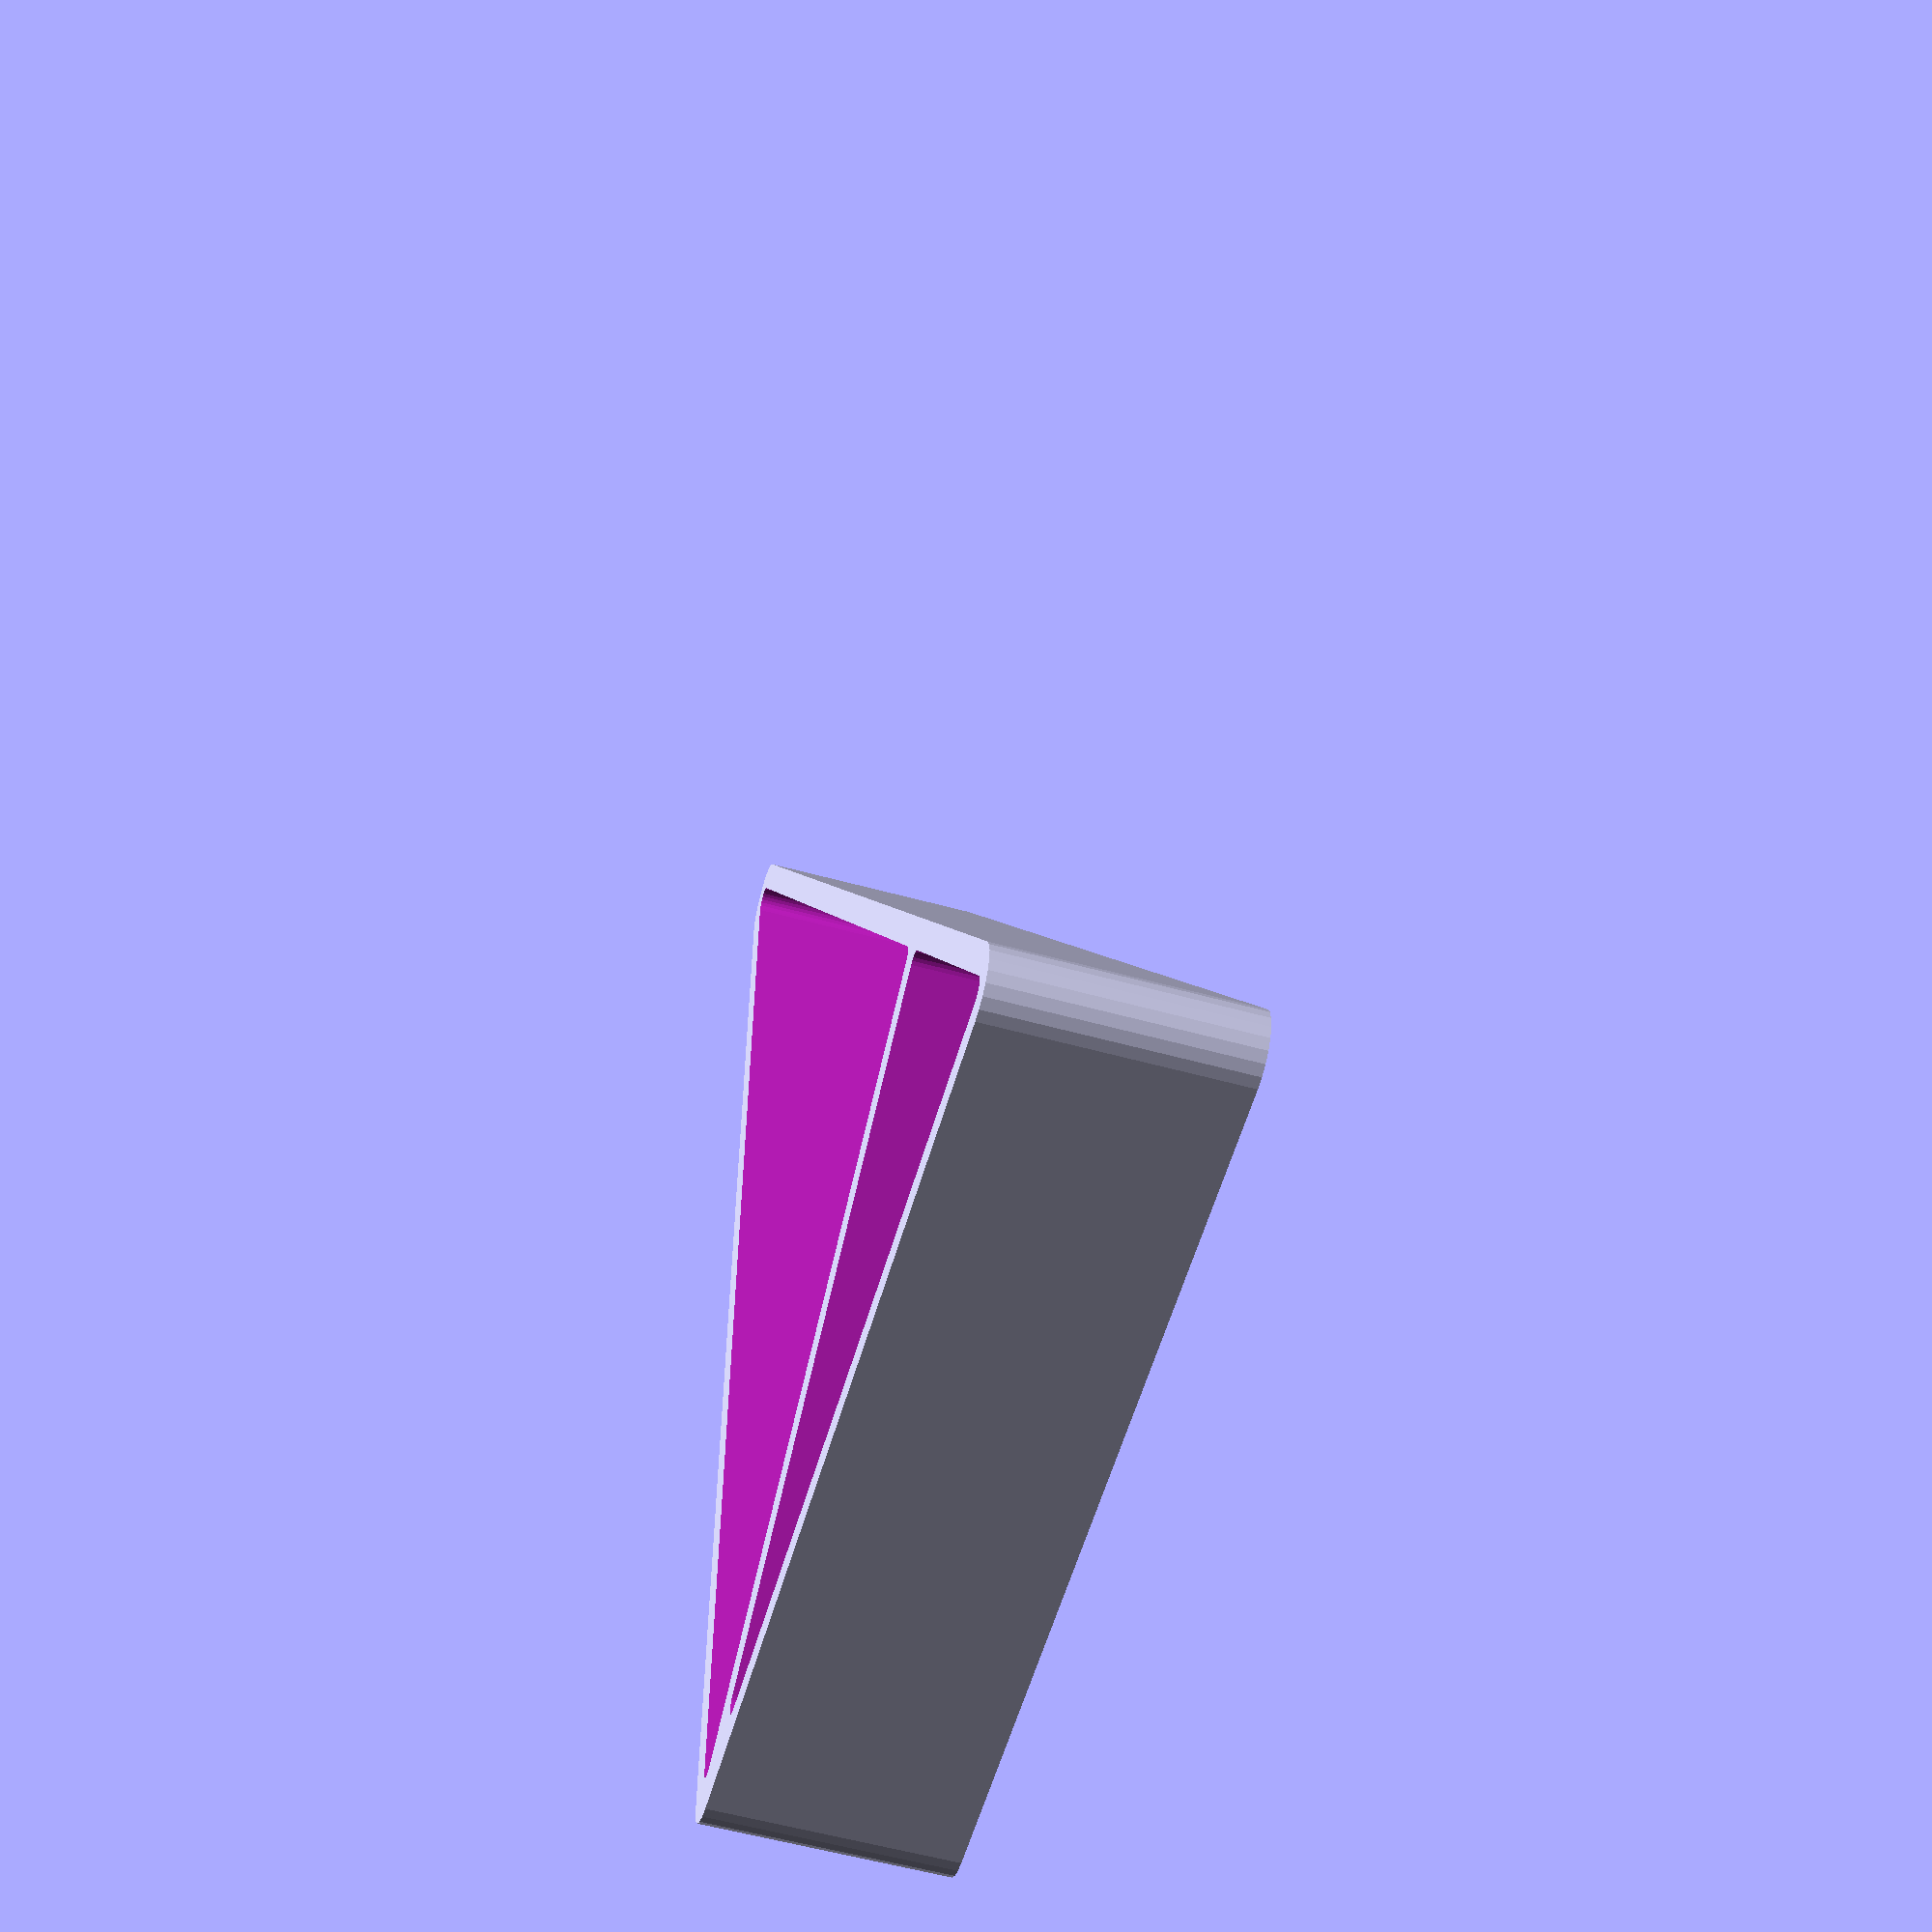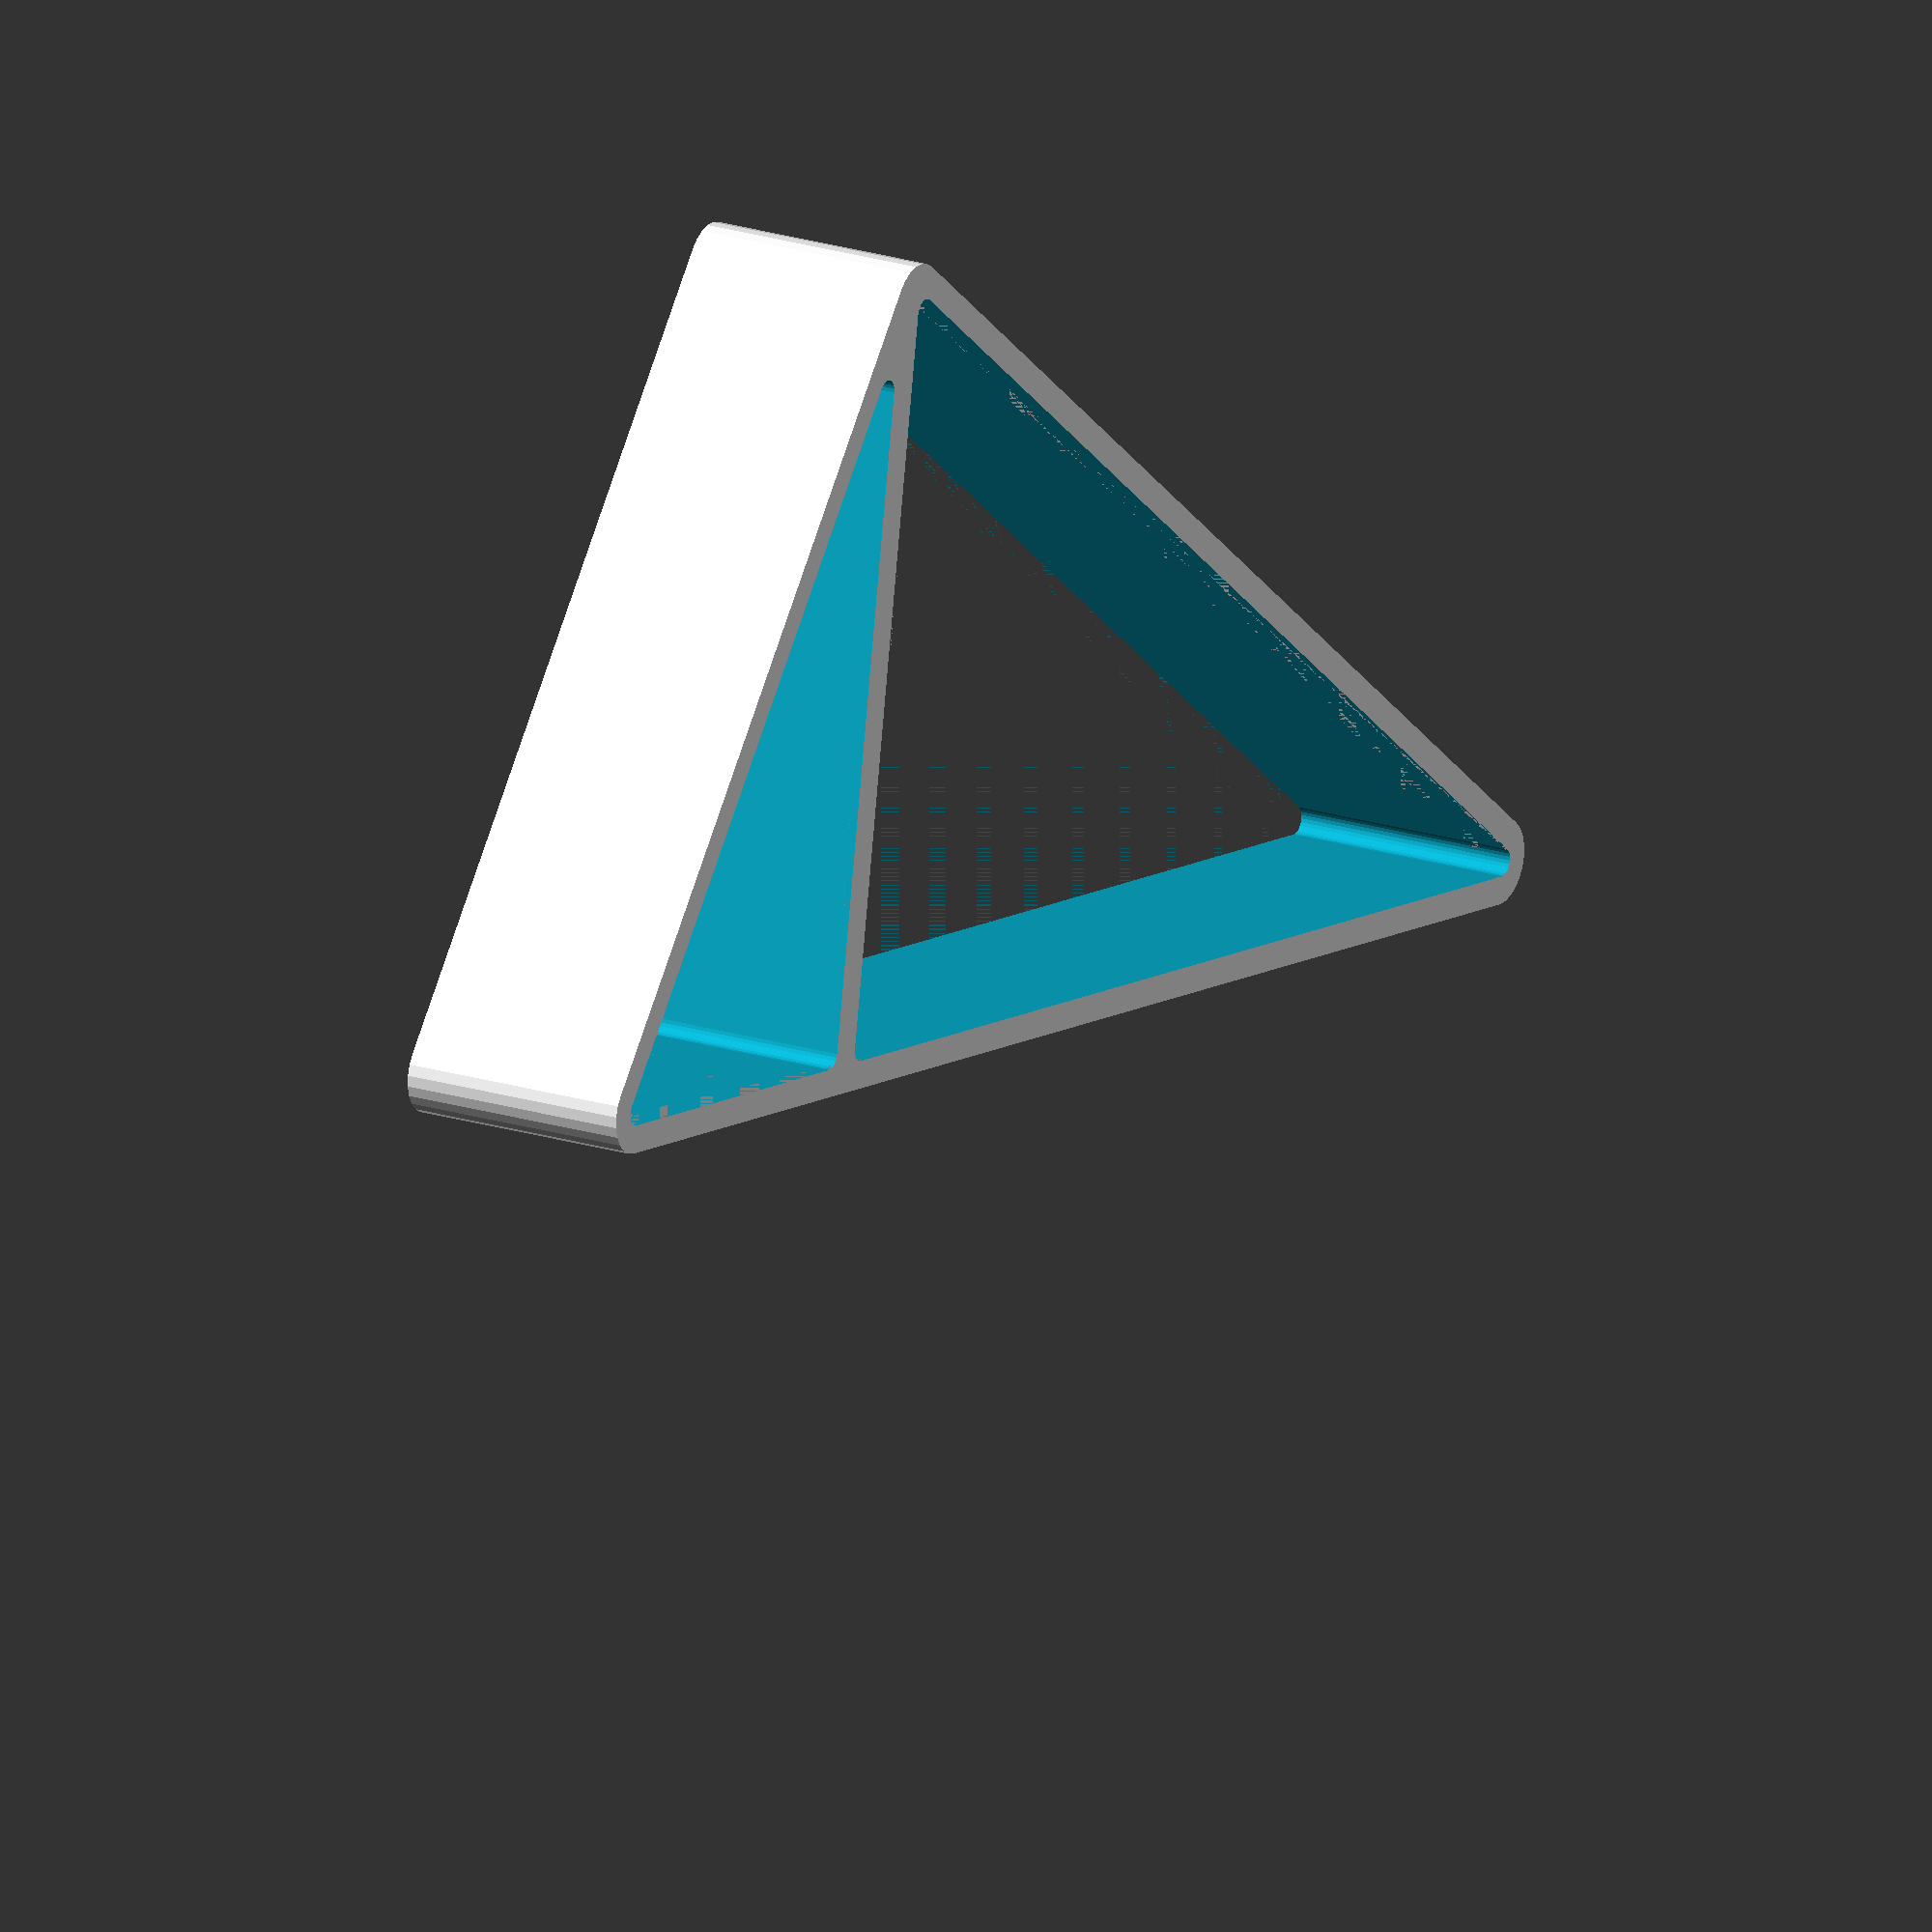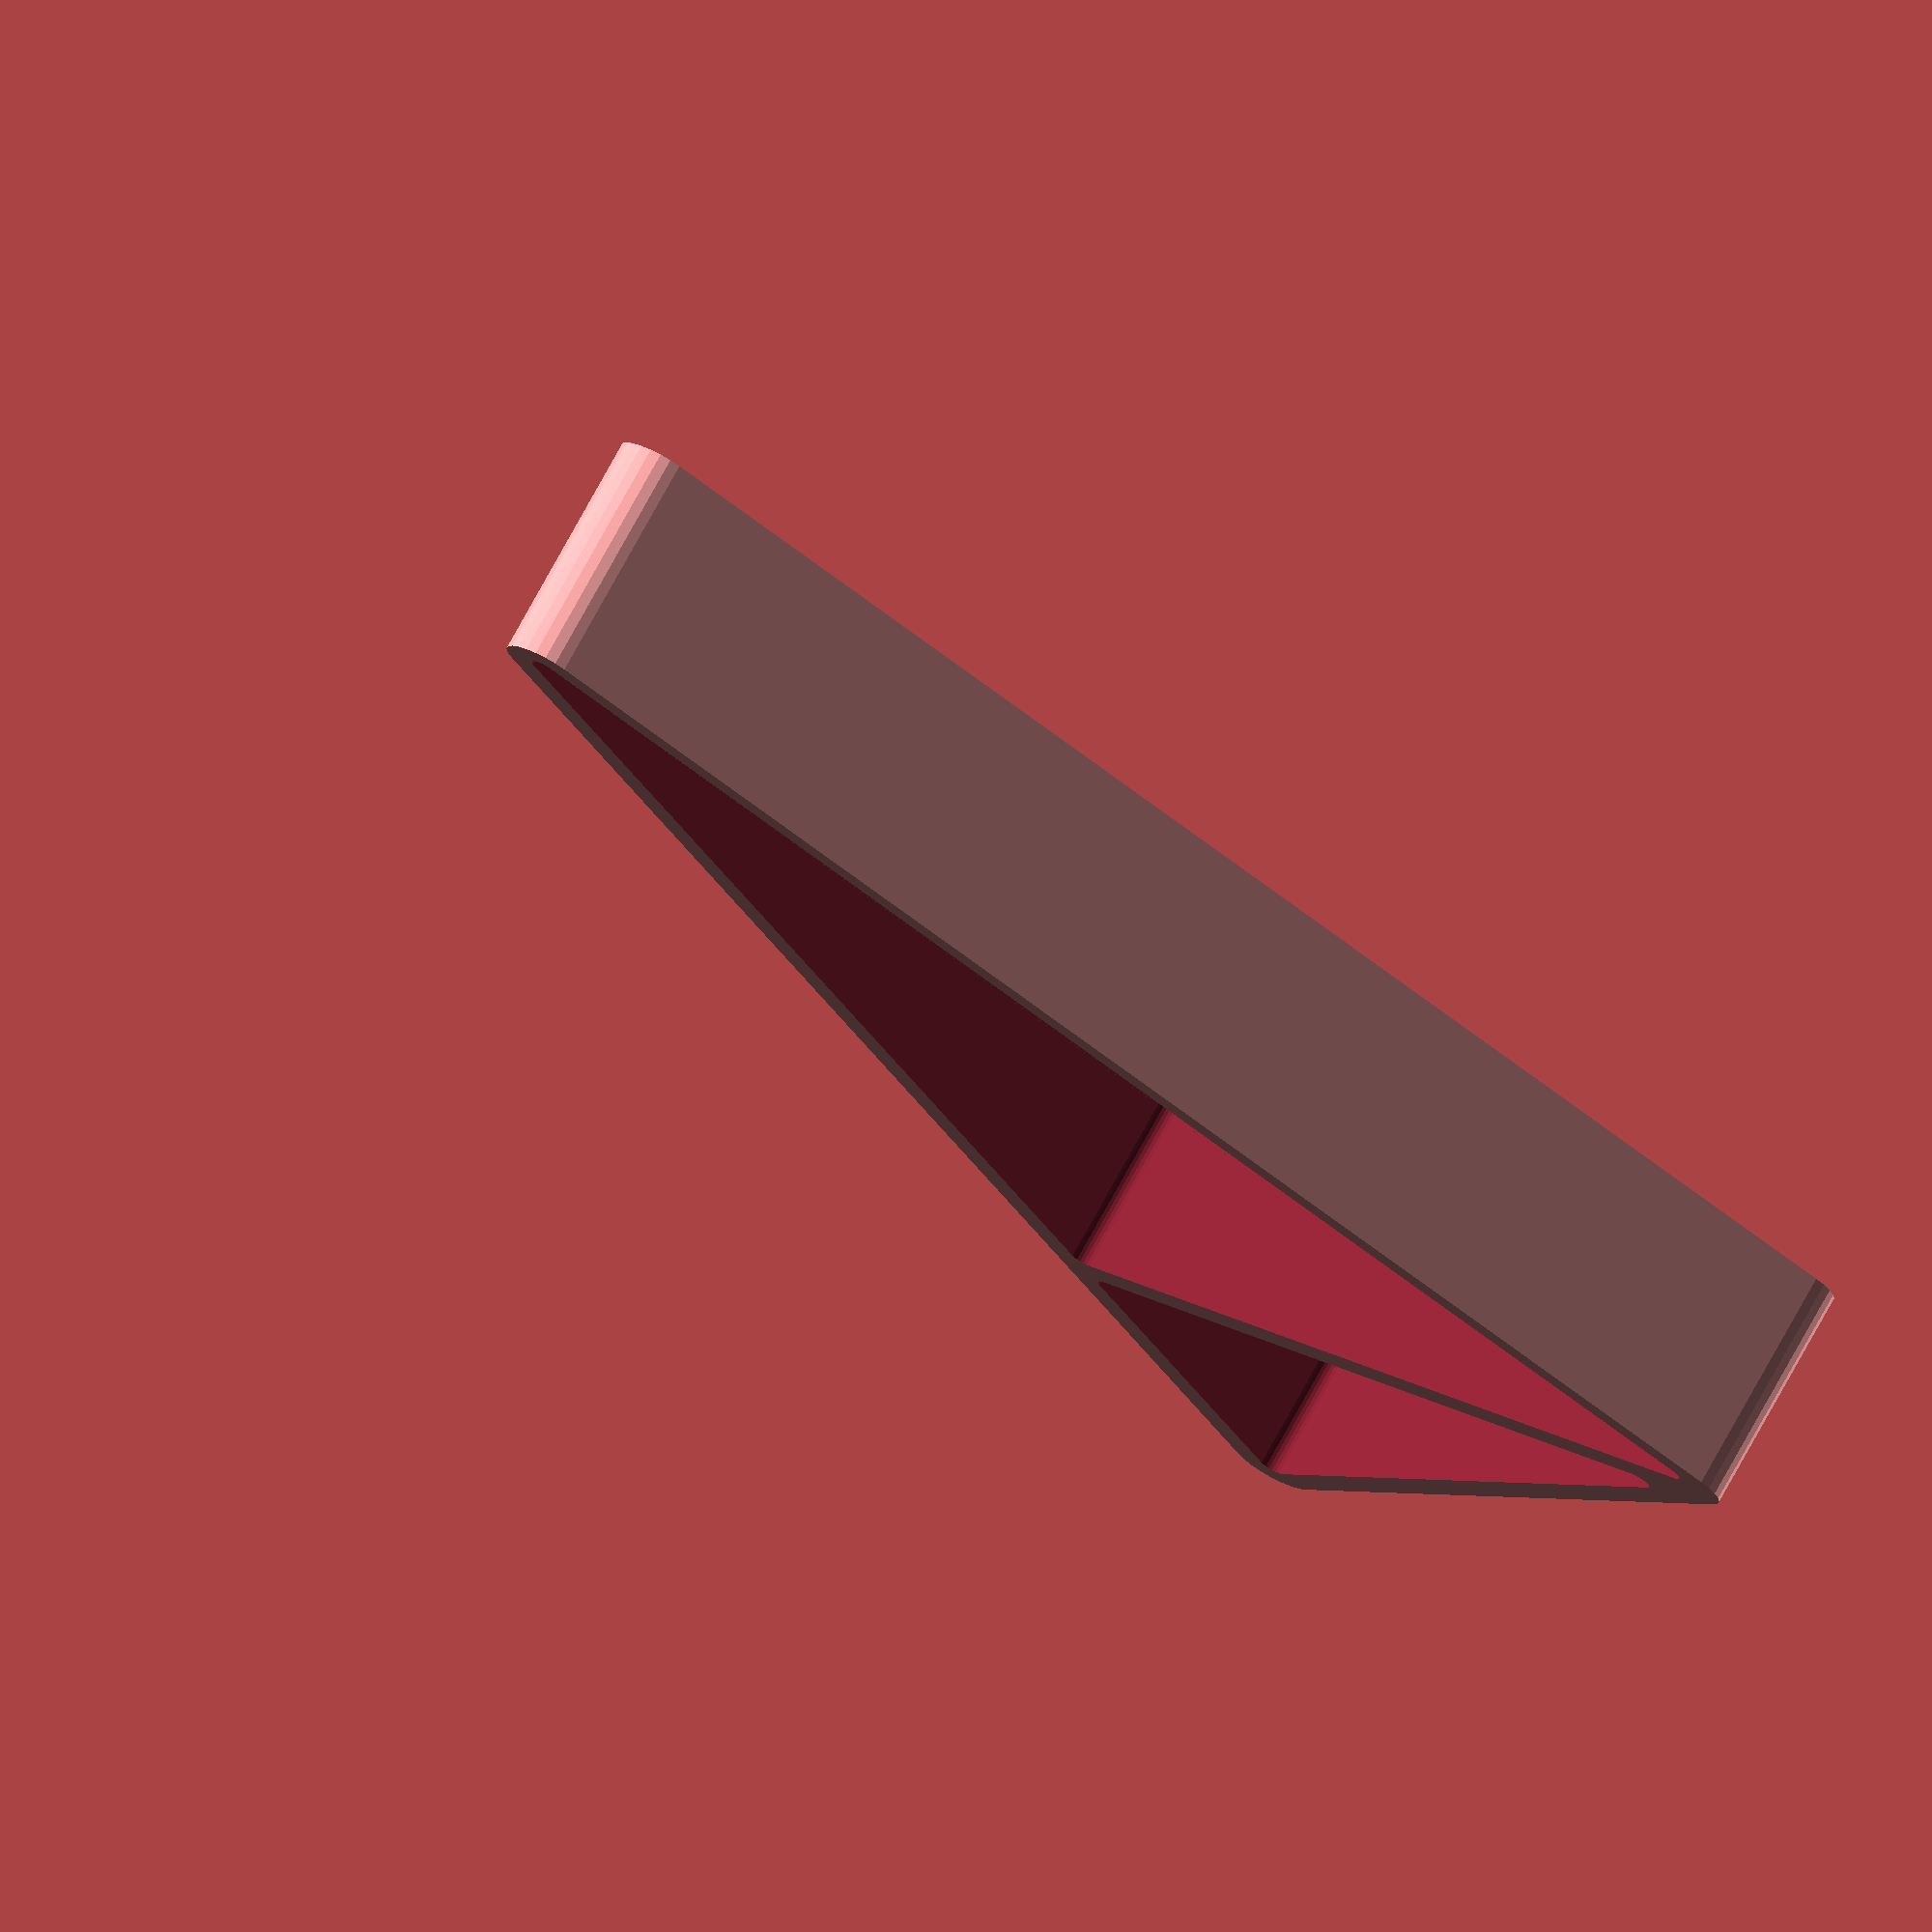
<openscad>
// Configurable laptop stand

// Copyright (C) 2017 Embecosm Limited (www.embecosm.com)

// Contributor: Jeremy Bennett <jeremy.bennett@embecosm.com>

// This file is licensed under the Creative Commons Attribution-ShareAlike 3.0
// Unported License. To view a copy of this license, visit
// http://creativecommons.org/licenses/by-sa/3.0/ or send a letter to Creative
// Commons, PO Box 1866, Mountain View, CA 94042, USA.


// Measure the laptop thickness from the desk to the flat with the laptop
// open.

LAPTOP_T = 22;

// Thickness of the wall

T = 3.0;

// Degree of rounding of the inner edges

INNER_R = 1.5;

// Degree of rounding of the outer edges

OUTER_R = INNER_R + T;

// Angle of the stand, plus it opposite angle

A = 60.0;
B = 90.0 - A;

// Breadth of the stand, which since we are printing on our side is the height
// of the print.

H = 25;

// Length of the face.  This is the longest part of the stand, so limited by
// the printer.

F = 200.0;

// small amount to add, that is less than printing resolution. Used to ensure
// we end up with a simple manifold by overlapping abutting areas.

EPS = 0.01;

// General
// -------

// Vertical lines are represented as vectors [TRUE, x_intercept]
// All other lines are represented as vectors [FALSE, m, c]
// Points are represented as vectors [x ,y, z]

// Note: We could more compactly represent vertical lines as scalars and use
//       vectors for all other lines, relying on len () which returns undef on
//       scalars to distinguish them. However our approach provides an element
//       of redundancy which can be helpful.


// Function to report if a line is vertical

function isvert (l) =
     l[0];


// Function to report if a line is horizontal

function ishoriz (l) =
     (!isvert (l)) && (l[1] == 0);


// Function to compute intersection of 2 lines, neither of which is vertical

//   y = m1 * x + c1
//   y = m2 * x + c2

// Equating the two we get

//   m1 * x + c1 = m2 * x + c2
//   (m1 - m2) * x = c2 - c1
//   x = (c2 - c1) / (m1 - m2)

//   y = m1 * (c2 - c1) / (m1 - m2) + c1

// We return a point [x, y], where x and y are both UNDEF if the lines are
// parallel.

function intersect1 (l1, l2) =
     let (m1 = l1[1], c1 = l1[2], m2 = l2[1], c2 = l2[2])
     (m1 == m2) ? [undef, undef, 0]
                : [(c2 - c1) / (m1 - m2), m1 * (c2 - c1) / (m1 - m2) + c1, 0];


// Function to computer intersection of 2 lines where one is vertical

//   y = m * x + c
//   x = k

// Equating the two we can solve for y

//   y = m * k + c

// Note that the second line is always the vertical one

// We return a pint [x, y, 0]

function intersect2 (l1, l2) =
     let (m = l1[1], c = l1[2], k = l2[1])
     [k, m * k + c, 0];


// Function to compute intersection of 2 lines, one of which may be vertical

// Returns a point [x,y], where x and y are both UNDEF if we are asked for the
// intersection of two vertical lines.

function intersect (l1, l2) =
     (isvert (l1) ? (isvert (l2) ? [undef, undef] : intersect2 (l2, l1))
                  : (isvert (l2) ? intersect2 (l1, l2) : intersect1 (l1, l2)));


// Function to compute the equation of a non-vertical parallel line

// Given y = m * x + c

// The line r above (below if r is negative) has the equation

//   y = m * x + c + r / sqrt (1 + m^2)

// We return the line [FALSE, m, c + r / sqrt (1 + m^2)]

function parallel_line1 (l, r) =
     let (m = l[1], c = l[2])
     [false, m, c + r / sqrt (1 + m * m)];


// Function to compute the equation of a vertical parallel line

// Given x = k

// The line r to the right left if r is negative) has the equation

//   x = k + r;

// We return the line [TRUE, k + r]

function parallel_line2 (l, r) =
     let (k = l[1])
     [true, k + r];


// Function to compute the equation of a parallel line

// This function works for vertical and non-vertical lines

// We return the parallel line

function parallel_line (l, r) =
     (isvert (l) ? parallel_line2 (l, r) : parallel_line1 (l, r));


// Function to compute a perpendicular line which passes through a point,
// where neither the original line, nor the resulting one are vertical.

// Let the originating line be:

//    y = m * x + c

// and the point of intersection be (x1, y1)

// The gradient of the resulting line, m' = -1/m
// The intercept, c' = y1 + x1 / m

// Return the resulting line [FALSE, m', c']

function perpendicular_line1 (l, p) =
     let (m = l[1], c = l[2], x1 = p[0], y1 = p [1])
     [false, -1 / m, y1 + x1 / m];


// Function to compute a perpendicular line which passes through a point where
// the original line is vertical.

// Let the originating line be:

//    x = k

// and the point of intersection be (x1, y1)

// The gradient of the resulting line, m' = 0
// The intercept, c' = y1

// Return the resulting line [FALSE, m', c']

function perpendicular_line2 (l, p) =
     let (y1 = p[1])
     [false, 0, y1];


// Function to compute a perpendicular line which passes through a point where
// the resulting line is vertical.

// Let the originating line be:

//    y = c

// and the point of intersection be (x1, y1)

// The x-intercept of the resulting line, k = x1

// Return the resulting line [TRUE, k]

function perpendicular_line3 (l, p) =
     let (x1 = p[0])
     [true, x1];


// Function to compute a perpendicular line which passes through a point

// We have to deal with the special cases where either the starting line or
// the resulting line may be vertical

// We return the resulting line

function perpendicular_line (l, p) =
     (isvert (l) ? perpendicular_line2 (l, p)
                 : (ishoriz (l) ? perpendicular_line3 (l, p)
                                : perpendicular_line1 (l, p)));

// The lines which outline the stand

//   Face:  y = tan (A) * x + 0  ([FALSE, tan (A), 0])
//   Base:  y = 0                ([FALSE, 0, 0])
//   Back:  x = F * cos (A)      ([TRUE, F * cos (A)])

face_line = [false, tan (A), 0];
base_line = [false, 0, 0];
back_line = [true, F * cos (A)];


// The diagonal split perpendicular to the face and intersecting the meeting
// point of the back and base

mid_line = perpendicular_line (face_line, intersect (base_line, back_line));


// Block outline of main stand part.

// We use the intersections of OUTER_R inside the main outline:

//   Inside face by w:     y = tan (A) * x - w / cos A
//   Inside base by w:     y = w
//   Inside back by w:     x = F * cos (A) - w

// where w = OUTER_R

module main_block () {
     w = OUTER_R;
     hull () {
	  translate (v = intersect (parallel_line (base_line, w),
				    parallel_line (face_line, -w)))
	       cylinder (r = w, h = H, center = true, $fn = 24);
	  translate (v = intersect (parallel_line (back_line, -w),
				    parallel_line (base_line, w)))
	       cylinder (r = w, h = H, center = true, $fn = 24);
	  translate (v = intersect (parallel_line (face_line, -w),
				    parallel_line (back_line, -w)))
	       cylinder (r = w, h = H, center = true, $fn = 24);
     }
}


// Lower hole

module lo_hole () {
     w1 = OUTER_R;
     w2 = INNER_R;
     h = H + EPS;
     hull () {
	  translate (v = intersect (parallel_line (base_line, w1),
				    parallel_line (face_line, -w1)))
	       cylinder (r = w2, h = h, center = true, $fn = 24);
	  translate (v = intersect (parallel_line (mid_line, -w1),
				    parallel_line (base_line, w1)))
	       cylinder (r = w2, h = h, center = true, $fn = 24);
	  translate (v = intersect (parallel_line (face_line, -w1),
				    parallel_line (mid_line, -w1)))
	       cylinder (r = w2, h = h, center = true, $fn = 24);
     }
}


// Upper hole

module hi_hole () {
     w1 = OUTER_R;
     w2 = INNER_R;
     h = H + EPS;
     hull () {
	  translate (v = intersect (parallel_line (back_line, -w1),
				    parallel_line (face_line, -w1)))
	       cylinder (r = w2, h = h, center = true, $fn = 24);
	  translate (v = intersect (parallel_line (mid_line, w1),
				    parallel_line (back_line, -w1)))
	       cylinder (r = w2, h = h, center = true, $fn = 24);
	  translate (v = intersect (parallel_line (face_line, -w1),
				    parallel_line (mid_line, w1)))
	       cylinder (r = w2, h = h, center = true, $fn = 24);
     }
}


// The complete stand

module stand () {
     difference () {
	  main_block ();
	  lo_hole ();
	  hi_hole ();
     }
}


echo (intersect (base_line, back_line));
echo (mid_line);
stand ();

</openscad>
<views>
elev=237.3 azim=180.4 roll=286.0 proj=p view=wireframe
elev=159.5 azim=50.3 roll=60.1 proj=o view=wireframe
elev=285.5 azim=301.9 roll=28.6 proj=o view=wireframe
</views>
